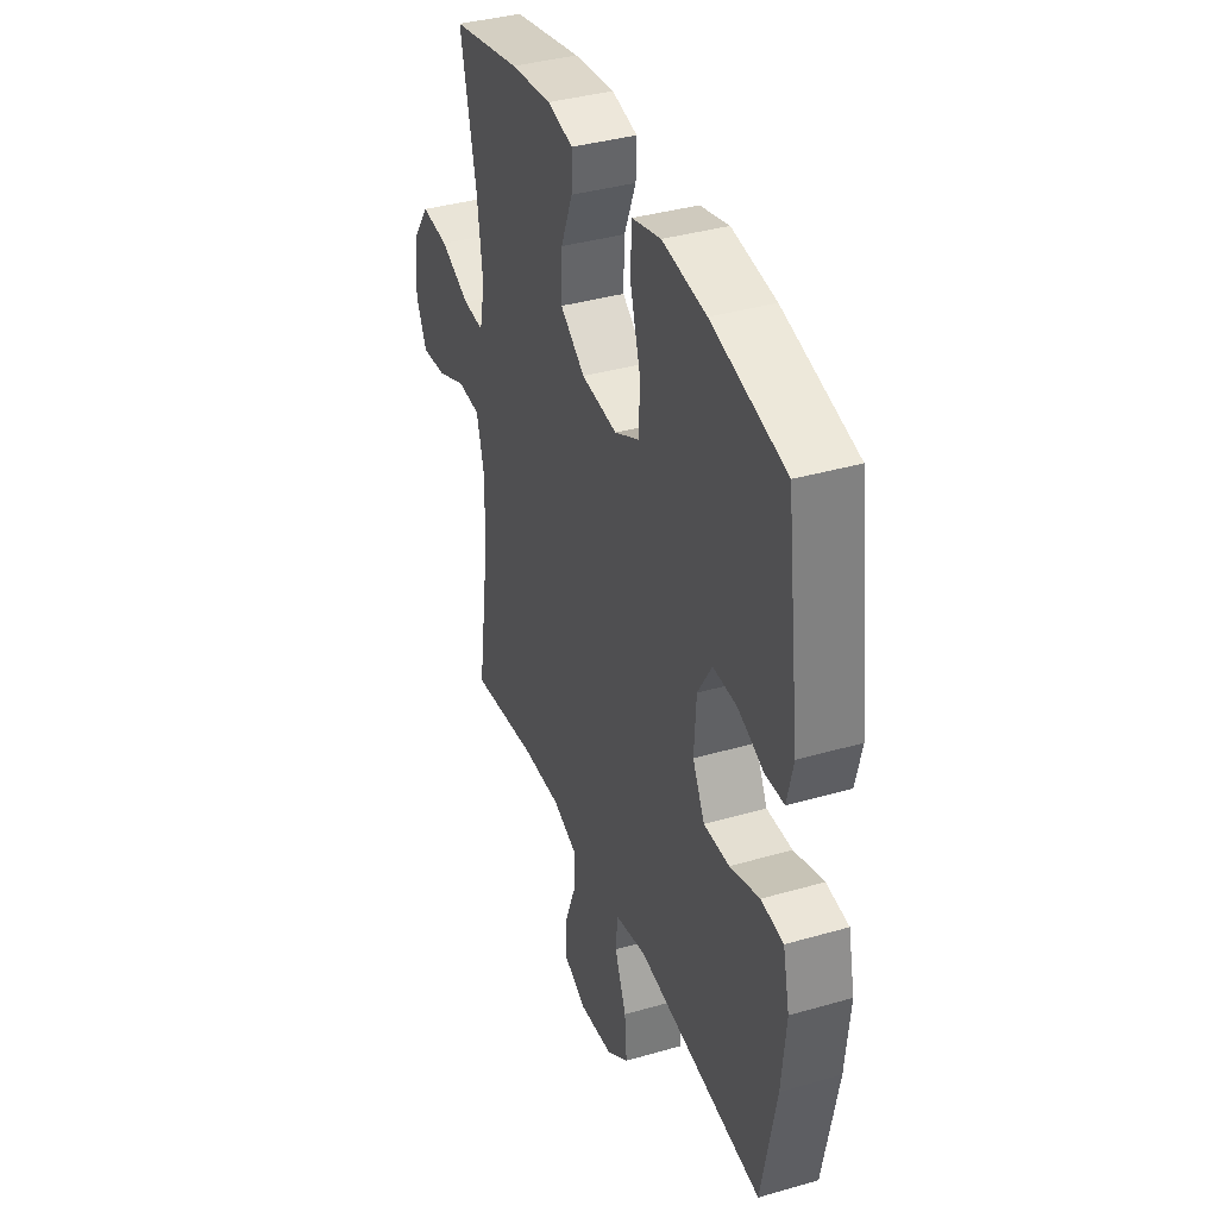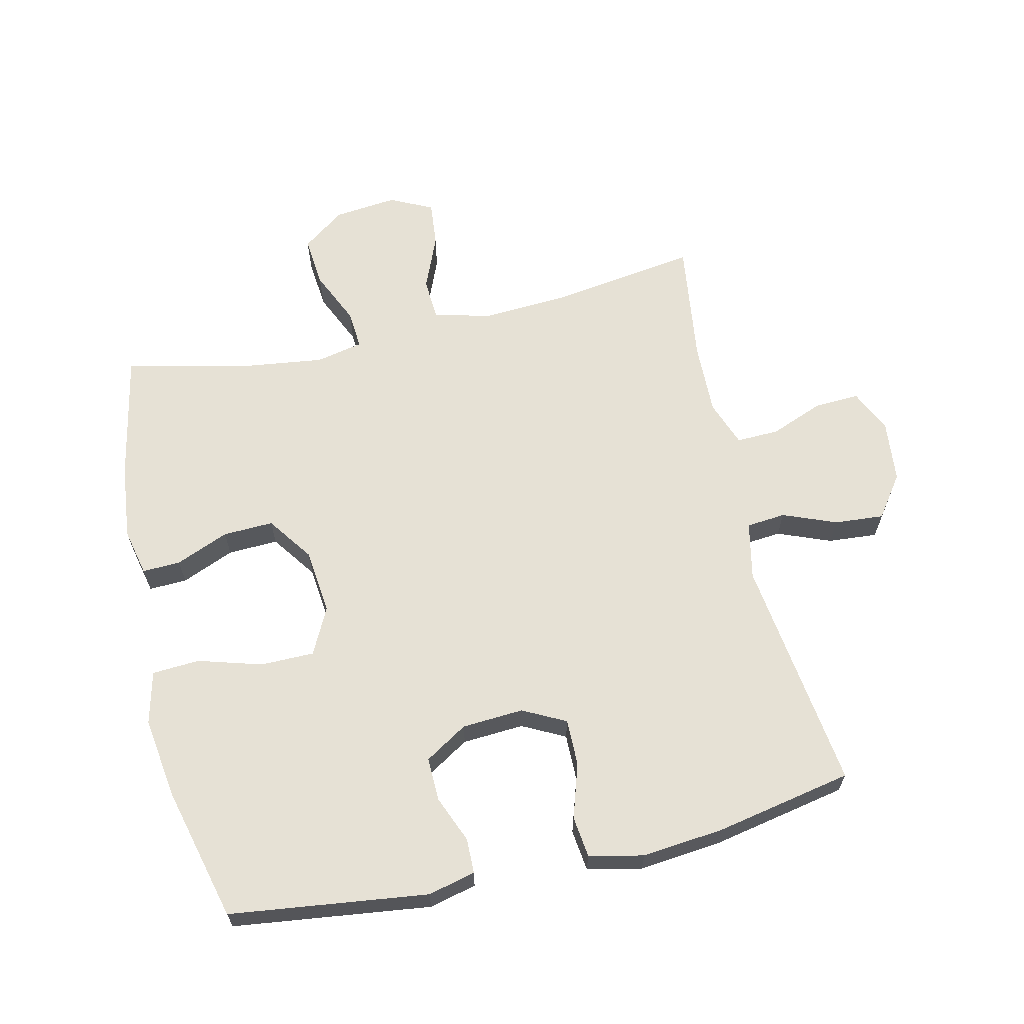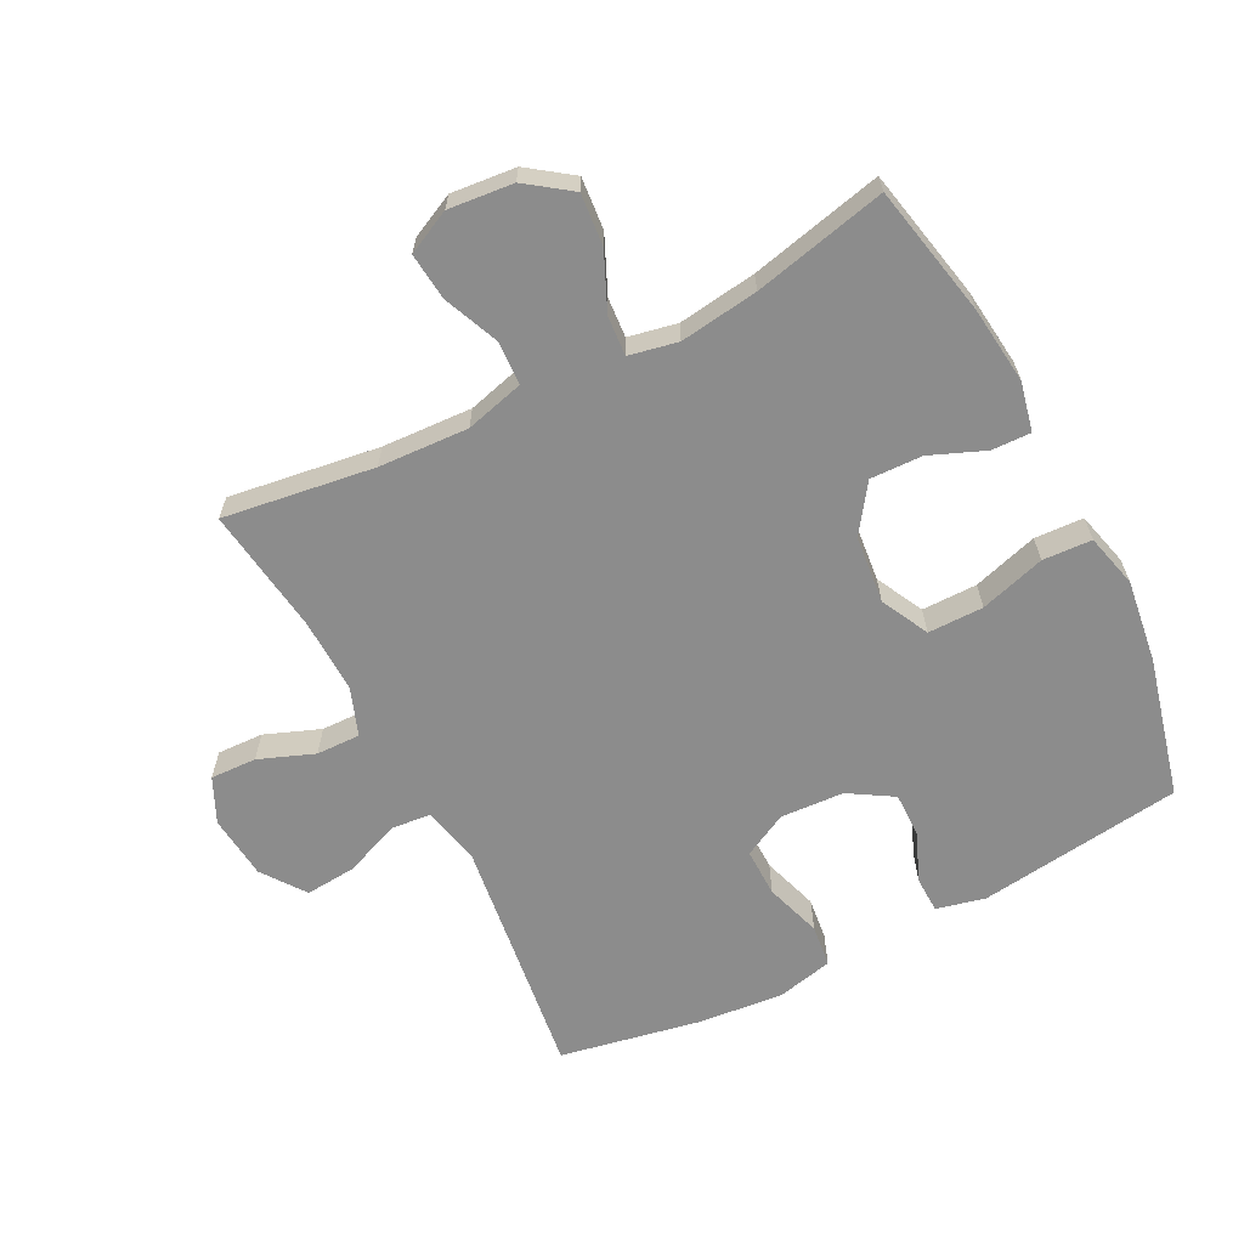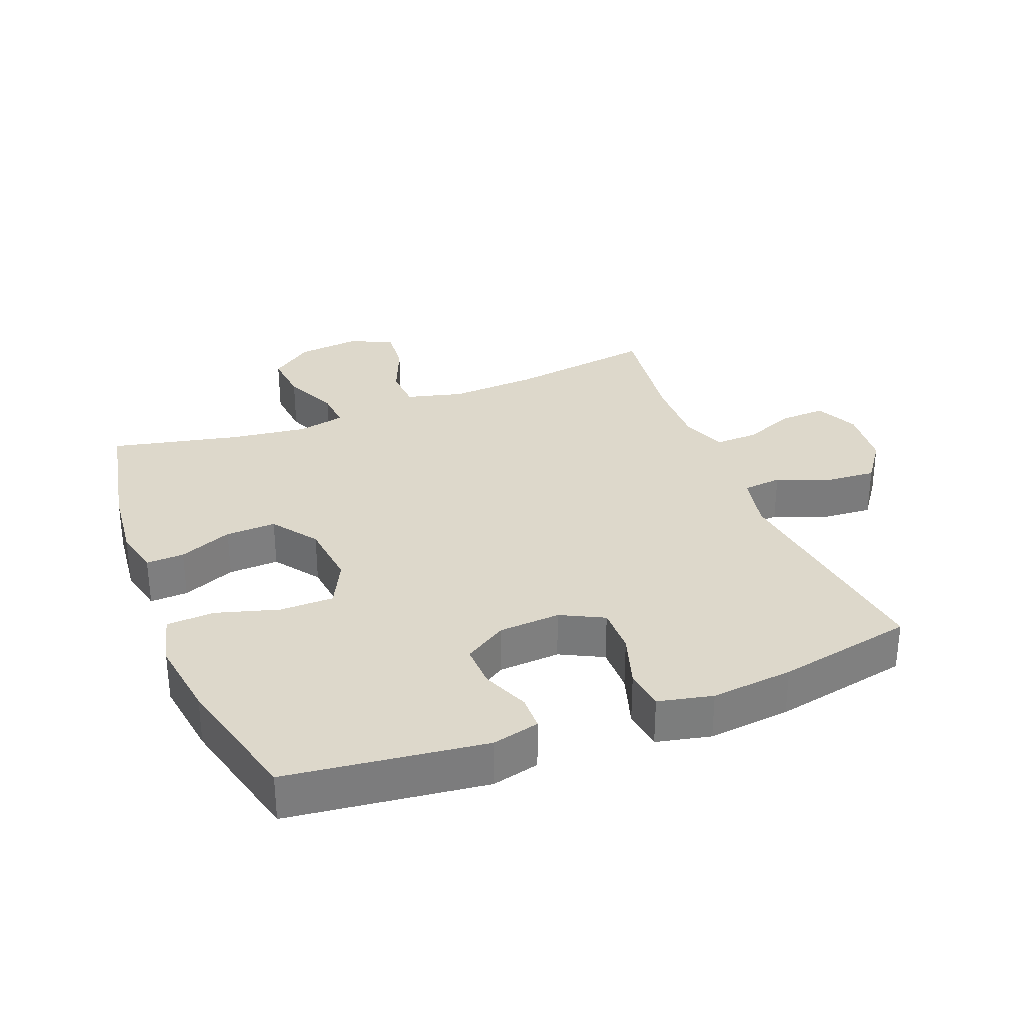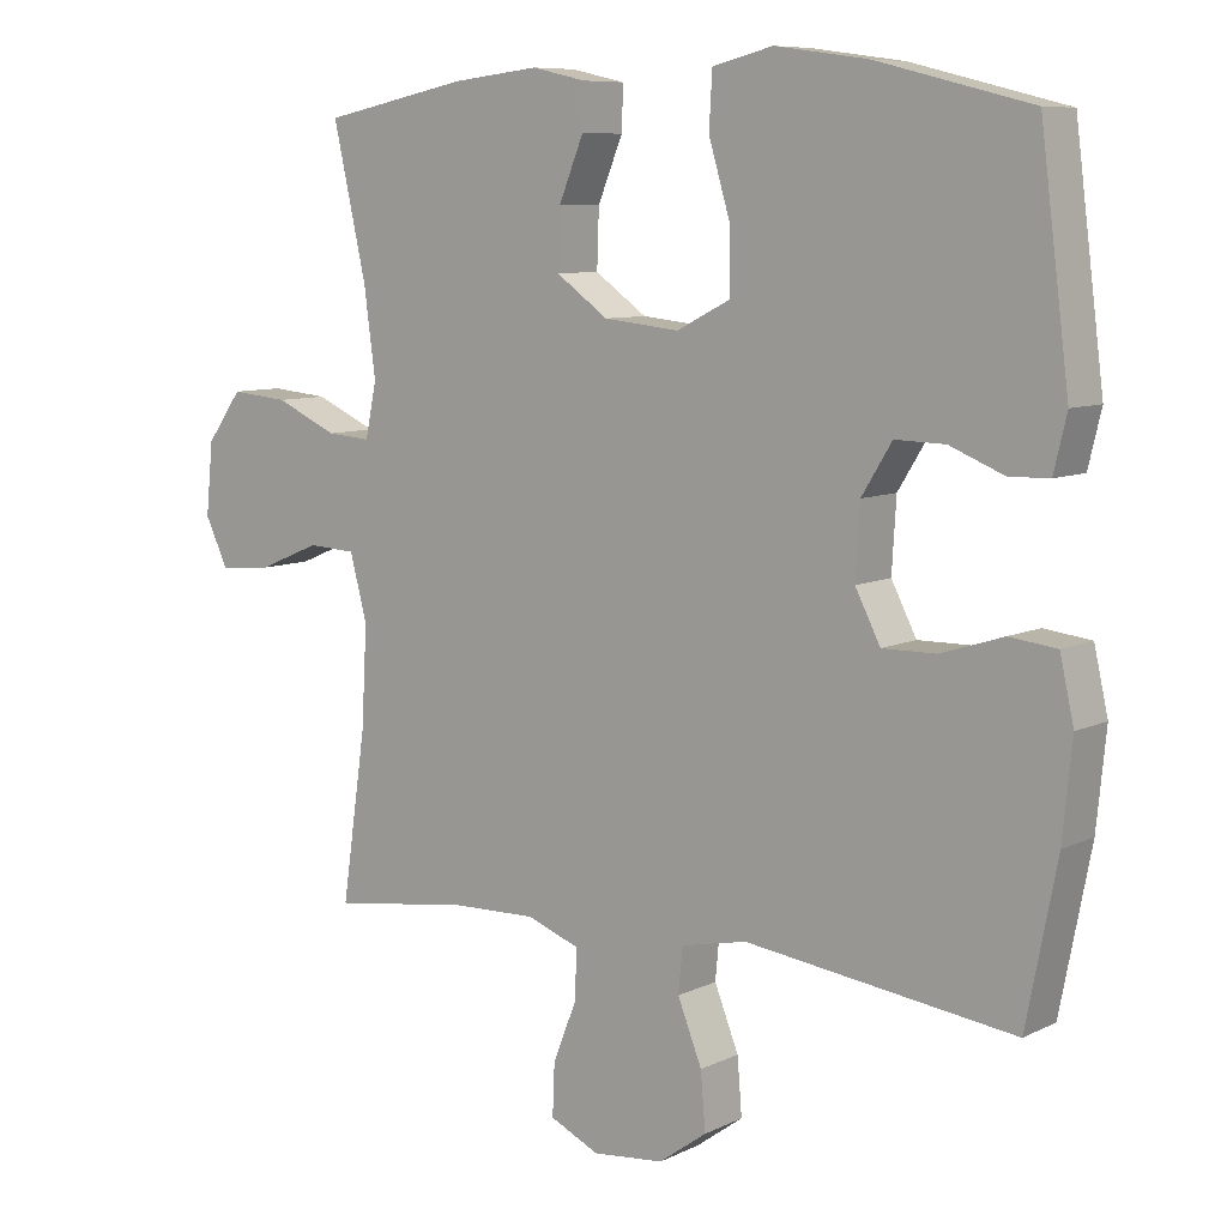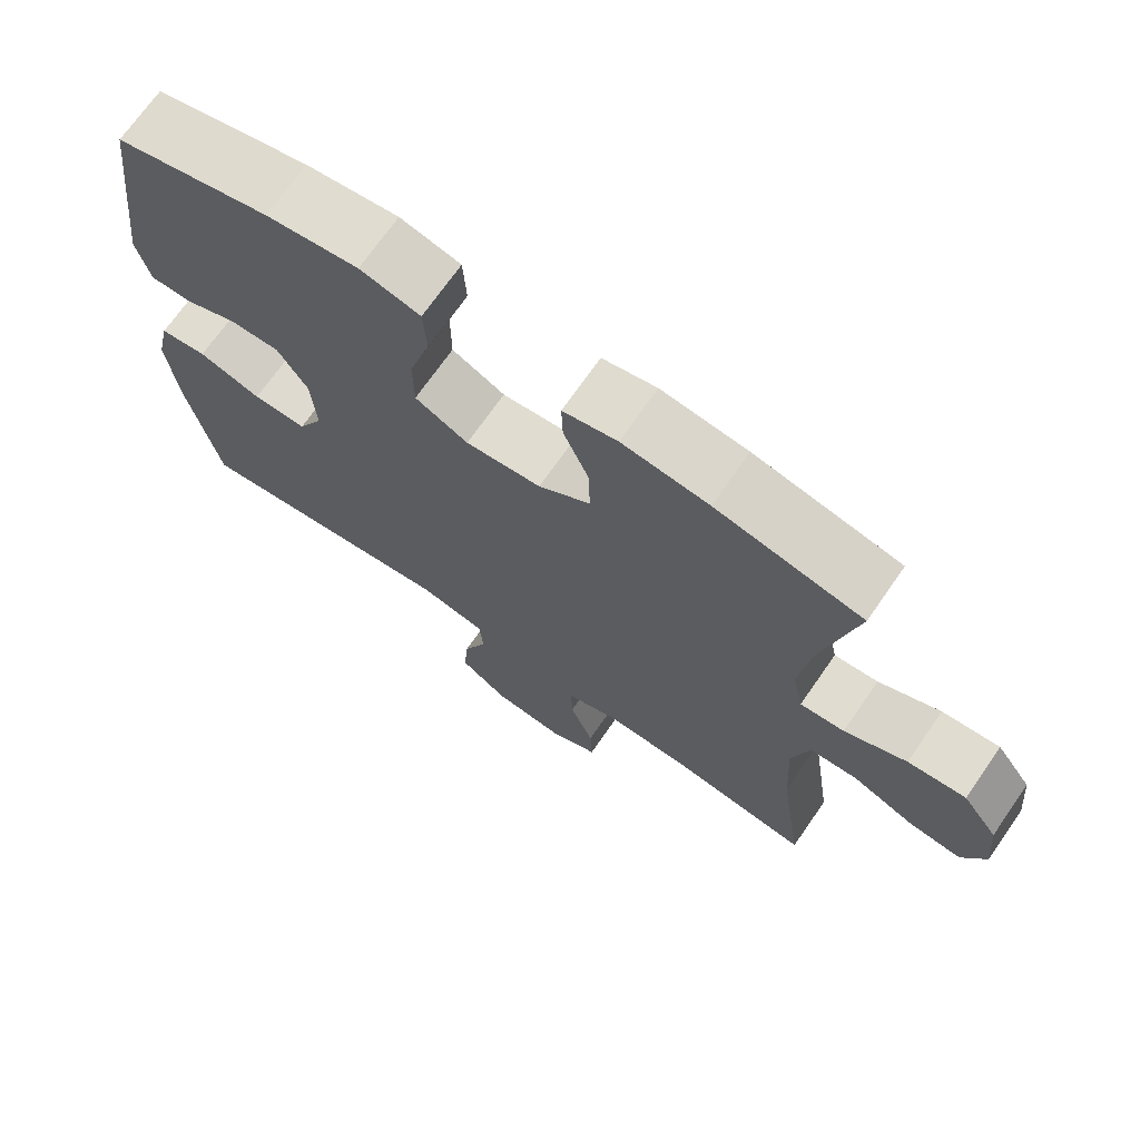
<metadata>
{"format":"obj","ext":"obj","renderer":"f3d","projection":"perspective","resolution":1024,"background":"white","views":[{"elev":37.6,"azim":69.7,"up":"+Z"},{"elev":64.5,"azim":77.0,"up":"+Y"},{"elev":-64.2,"azim":-62.7,"up":"+Y"},{"elev":31.5,"azim":68.4,"up":"+Y"},{"elev":8.3,"azim":37.7,"up":"+Z"},{"elev":70.7,"azim":-145.2,"up":"+Z"}]}
</metadata>
<code>
o path5714
v -0.2846 0.0375 -0.4517
v -0.1697 0.0375 -0.4488
v -0.09744 0.0375 -0.4755
v -0.0992 0.0375 -0.5426
v -0.1322 0.0375 -0.6272
v -0.1351 0.0375 -0.698
v -0.06692 0.0375 -0.7297
v 0.03103 0.0375 -0.7199
v 0.09701 0.0375 -0.6721
v 0.09065 0.0375 -0.5939
v 0.0571 0.0375 -0.5096
v 0.06288 0.0375 -0.4478
v 0.1537 0.0375 -0.4288
v 0.5233 0.0375 -0.4778
v 0.5655 0.0375 -0.2616
v 0.5785 0.0375 -0.1316
v 0.5592 0.0375 -0.04533
v 0.4944 0.0375 -0.03738
v 0.4082 0.0375 -0.06494
v 0.3342 0.0375 -0.06581
v 0.2994 0.0375 0.001945
v 0.3053 0.0375 0.09925
v 0.3469 0.0375 0.1668
v 0.4158 0.0375 0.1651
v 0.4903 0.0375 0.1348
v 0.5454 0.0375 0.1361
v 0.5632 0.0375 0.2111
v 0.5233 0.0375 0.5242
v 0.3106 0.0375 0.5776
v 0.1833 0.0375 0.5952
v 0.1004 0.0375 0.5745
v 0.09608 0.0375 0.4993
v 0.1258 0.0375 0.3989
v 0.1256 0.0375 0.3138
v 0.05248 0.0375 0.2767
v -0.05147 0.0375 0.2876
v -0.1231 0.0375 0.3386
v -0.1203 0.0375 0.4183
v -0.08586 0.0375 0.5022
v -0.08373 0.0375 0.5624
v -0.1585 0.0375 0.579
v -0.2775 0.0375 0.5656
v -0.4784 0.0375 0.5242
v -0.4325 0.0375 0.3203
v -0.4166 0.0375 0.2001
v -0.432 0.0375 0.1255
v -0.4928 0.0375 0.1301
v -0.5781 0.0375 0.1685
v -0.6578 0.0375 0.1759
v -0.7067 0.0375 0.1085
v -0.7169 0.0375 0.00919
v -0.6846 0.0375 -0.05799
v -0.6125 0.0375 -0.05083
v -0.527 0.0375 -0.01517
v -0.4607 0.0375 -0.01881
v -0.4373 0.0375 -0.1085
v -0.4448 0.0375 -0.2466
v -0.4784 0.0375 -0.4778
v -0.2846 -0.0375 -0.4517
v -0.1697 -0.0375 -0.4488
v -0.09744 -0.0375 -0.4755
v -0.0992 -0.0375 -0.5426
v -0.1322 -0.0375 -0.6272
v -0.1351 -0.0375 -0.698
v -0.06692 -0.0375 -0.7297
v 0.03103 -0.0375 -0.7199
v 0.09701 -0.0375 -0.6721
v 0.09065 -0.0375 -0.5939
v 0.0571 -0.0375 -0.5096
v 0.06288 -0.0375 -0.4478
v 0.1537 -0.0375 -0.4288
v 0.5233 -0.0375 -0.4778
v 0.5655 -0.0375 -0.2616
v 0.5785 -0.0375 -0.1316
v 0.5592 -0.0375 -0.04533
v 0.4944 -0.0375 -0.03738
v 0.4082 -0.0375 -0.06494
v 0.3342 -0.0375 -0.06581
v 0.2994 -0.0375 0.001945
v 0.3053 -0.0375 0.09925
v 0.3469 -0.0375 0.1668
v 0.4158 -0.0375 0.1651
v 0.4903 -0.0375 0.1348
v 0.5454 -0.0375 0.1361
v 0.5632 -0.0375 0.2111
v 0.5233 -0.0375 0.5242
v 0.3106 -0.0375 0.5776
v 0.1833 -0.0375 0.5952
v 0.1004 -0.0375 0.5745
v 0.09608 -0.0375 0.4993
v 0.1258 -0.0375 0.3989
v 0.1256 -0.0375 0.3138
v 0.05248 -0.0375 0.2767
v -0.05147 -0.0375 0.2876
v -0.1231 -0.0375 0.3386
v -0.1203 -0.0375 0.4183
v -0.08586 -0.0375 0.5022
v -0.08373 -0.0375 0.5624
v -0.1585 -0.0375 0.579
v -0.2775 -0.0375 0.5656
v -0.4784 -0.0375 0.5242
v -0.4325 -0.0375 0.3203
v -0.4166 -0.0375 0.2001
v -0.432 -0.0375 0.1255
v -0.4928 -0.0375 0.1301
v -0.5781 -0.0375 0.1685
v -0.6578 -0.0375 0.1759
v -0.7067 -0.0375 0.1085
v -0.7169 -0.0375 0.00919
v -0.6846 -0.0375 -0.05799
v -0.6125 -0.0375 -0.05083
v -0.527 -0.0375 -0.01517
v -0.4607 -0.0375 -0.01881
v -0.4373 -0.0375 -0.1085
v -0.4448 -0.0375 -0.2466
v -0.4784 -0.0375 -0.4778
v -0.7067 0.0375 0.1085
v -0.7169 0.0375 0.00919
v -0.6846 0.0375 -0.05799
v -0.6846 0.0375 -0.05799
v -0.6578 0.0375 0.1759
v -0.6125 0.0375 -0.05083
v -0.5781 0.0375 0.1685
v -0.527 0.0375 -0.01517
v -0.4928 0.0375 0.1301
v -0.4607 0.0375 -0.01881
v -0.4607 0.0375 -0.01881
v -0.432 0.0375 0.1255
v -0.432 0.0375 0.1255
v -0.4448 0.0375 -0.2466
v -0.4784 0.0375 -0.4778
v -0.4784 0.0375 -0.4778
v -0.4373 0.0375 -0.1085
v -0.4784 0.0375 0.5242
v -0.4784 0.0375 0.5242
v -0.4325 0.0375 0.3203
v -0.4166 0.0375 0.2001
v -0.2846 0.0375 -0.4517
v -0.2775 0.0375 0.5656
v -0.1697 0.0375 -0.4488
v -0.1585 0.0375 0.579
v -0.09744 0.0375 -0.4755
v -0.09744 0.0375 -0.4755
v -0.08373 0.0375 0.5624
v -0.08373 0.0375 0.5624
v -0.1231 0.0375 0.3386
v -0.1203 0.0375 0.4183
v -0.1322 0.0375 -0.6272
v -0.1351 0.0375 -0.698
v -0.1351 0.0375 -0.698
v -0.06692 0.0375 -0.7297
v -0.0992 0.0375 -0.5426
v -0.05147 0.0375 0.2876
v -0.08586 0.0375 0.5022
v 0.03103 0.0375 -0.7199
v 0.05248 0.0375 0.2767
v 0.09701 0.0375 -0.6721
v 0.1256 0.0375 0.3138
v 0.1256 0.0375 0.3138
v 0.0571 0.0375 -0.5096
v 0.06288 0.0375 -0.4478
v 0.06288 0.0375 -0.4478
v 0.09065 0.0375 -0.5939
v 0.1537 0.0375 -0.4288
v 0.1004 0.0375 0.5745
v 0.1004 0.0375 0.5745
v 0.09608 0.0375 0.4993
v 0.1258 0.0375 0.3989
v 0.1833 0.0375 0.5952
v 0.3106 0.0375 0.5776
v 0.2994 0.0375 0.001945
v 0.3053 0.0375 0.09925
v 0.3342 0.0375 -0.06581
v 0.3342 0.0375 -0.06581
v 0.3469 0.0375 0.1668
v 0.4082 0.0375 -0.06494
v 0.4158 0.0375 0.1651
v 0.4944 0.0375 -0.03738
v 0.4903 0.0375 0.1348
v 0.5233 0.0375 0.5242
v 0.5233 0.0375 0.5242
v 0.5454 0.0375 0.1361
v 0.5454 0.0375 0.1361
v 0.5592 0.0375 -0.04533
v 0.5592 0.0375 -0.04533
v 0.5233 0.0375 -0.4778
v 0.5233 0.0375 -0.4778
v 0.5655 0.0375 -0.2616
v 0.5632 0.0375 0.2111
v 0.5785 0.0375 -0.1316
v -0.7067 -0.0375 0.1085
v -0.7169 -0.0375 0.00919
v -0.6846 -0.0375 -0.05799
v -0.6846 -0.0375 -0.05799
v -0.6578 -0.0375 0.1759
v -0.6125 -0.0375 -0.05083
v -0.5781 -0.0375 0.1685
v -0.527 -0.0375 -0.01517
v -0.4928 -0.0375 0.1301
v -0.4607 -0.0375 -0.01881
v -0.4607 -0.0375 -0.01881
v -0.432 -0.0375 0.1255
v -0.432 -0.0375 0.1255
v -0.4448 -0.0375 -0.2466
v -0.4784 -0.0375 -0.4778
v -0.4784 -0.0375 -0.4778
v -0.4373 -0.0375 -0.1085
v -0.4784 -0.0375 0.5242
v -0.4784 -0.0375 0.5242
v -0.4325 -0.0375 0.3203
v -0.4166 -0.0375 0.2001
v -0.2846 -0.0375 -0.4517
v -0.2775 -0.0375 0.5656
v -0.1697 -0.0375 -0.4488
v -0.1585 -0.0375 0.579
v -0.09744 -0.0375 -0.4755
v -0.09744 -0.0375 -0.4755
v -0.08373 -0.0375 0.5624
v -0.08373 -0.0375 0.5624
v -0.1231 -0.0375 0.3386
v -0.1203 -0.0375 0.4183
v -0.1322 -0.0375 -0.6272
v -0.1351 -0.0375 -0.698
v -0.1351 -0.0375 -0.698
v -0.06692 -0.0375 -0.7297
v -0.0992 -0.0375 -0.5426
v -0.05147 -0.0375 0.2876
v -0.08586 -0.0375 0.5022
v 0.03103 -0.0375 -0.7199
v 0.05248 -0.0375 0.2767
v 0.09701 -0.0375 -0.6721
v 0.1256 -0.0375 0.3138
v 0.1256 -0.0375 0.3138
v 0.0571 -0.0375 -0.5096
v 0.06288 -0.0375 -0.4478
v 0.06288 -0.0375 -0.4478
v 0.09065 -0.0375 -0.5939
v 0.1537 -0.0375 -0.4288
v 0.1004 -0.0375 0.5745
v 0.1004 -0.0375 0.5745
v 0.09608 -0.0375 0.4993
v 0.1258 -0.0375 0.3989
v 0.1833 -0.0375 0.5952
v 0.3106 -0.0375 0.5776
v 0.2994 -0.0375 0.001945
v 0.3053 -0.0375 0.09925
v 0.3342 -0.0375 -0.06581
v 0.3342 -0.0375 -0.06581
v 0.3469 -0.0375 0.1668
v 0.4082 -0.0375 -0.06494
v 0.4158 -0.0375 0.1651
v 0.4944 -0.0375 -0.03738
v 0.4903 -0.0375 0.1348
v 0.5233 -0.0375 0.5242
v 0.5233 -0.0375 0.5242
v 0.5454 -0.0375 0.1361
v 0.5454 -0.0375 0.1361
v 0.5592 -0.0375 -0.04533
v 0.5592 -0.0375 -0.04533
v 0.5233 -0.0375 -0.4778
v 0.5233 -0.0375 -0.4778
v 0.5655 -0.0375 -0.2616
v 0.5632 -0.0375 0.2111
v 0.5785 -0.0375 -0.1316
f 214 245 207
f 220 221 210
f 231 237 229
f 262 247 238
f 230 245 246
f 196 192 193
f 264 250 262
f 215 228 218
f 223 225 222
f 242 243 241
f 211 220 210
f 227 220 211
f 204 212 214
f 263 251 253
f 191 197 195
f 230 246 232
f 258 252 264
f 226 234 216
f 227 245 230
f 198 191 196
f 213 221 215
f 221 228 215
f 232 246 249
f 210 213 208
f 207 245 227
f 191 192 196
f 249 251 254
f 204 214 207
f 212 204 205
f 254 251 263
f 237 226 229
f 250 264 252
f 241 243 239
f 242 249 244
f 207 202 200
f 200 199 198
f 234 226 237
f 199 200 202
f 238 245 235
f 262 238 260
f 191 198 197
f 243 242 244
f 216 234 235
f 222 229 226
f 216 235 214
f 207 227 202
f 235 245 214
f 225 229 222
f 262 250 247
f 202 227 211
f 247 245 238
f 263 253 256
f 244 249 254
f 197 198 199
f 232 249 242
f 210 221 213
f 50 51 109 108
f 51 120 194 109
f 49 50 108 107
f 52 53 111 110
f 48 49 107 106
f 53 54 112 111
f 47 48 106 105
f 54 127 201 112
f 129 47 105 203
f 57 132 206 115
f 55 56 114 113
f 135 44 102 209
f 56 57 115 114
f 44 45 103 102
f 45 46 104 103
f 58 1 59 116
f 42 43 101 100
f 1 2 60 59
f 41 42 100 99
f 2 143 217 60
f 145 41 99 219
f 37 38 96 95
f 5 150 224 63
f 6 7 65 64
f 4 5 63 62
f 36 37 95 94
f 39 40 98 97
f 38 39 97 96
f 3 4 62 61
f 7 8 66 65
f 35 36 94 93
f 8 9 67 66
f 159 35 93 233
f 11 162 236 69
f 10 11 69 68
f 9 10 68 67
f 12 13 71 70
f 166 32 90 240
f 32 33 91 90
f 30 31 89 88
f 33 34 92 91
f 29 30 88 87
f 21 22 80 79
f 174 21 79 248
f 22 23 81 80
f 19 20 78 77
f 23 24 82 81
f 18 19 77 76
f 24 25 83 82
f 181 29 87 255
f 25 183 257 83
f 185 18 76 259
f 13 187 261 71
f 14 15 73 72
f 27 28 86 85
f 26 27 85 84
f 16 17 75 74
f 15 16 74 73
f 140 133 171
f 146 136 147
f 157 155 163
f 188 164 173
f 156 172 171
f 122 119 118
f 190 188 176
f 141 144 154
f 149 148 151
f 168 167 169
f 137 136 146
f 153 137 146
f 130 140 138
f 189 179 177
f 117 121 123
f 156 158 172
f 184 190 178
f 152 142 160
f 153 156 171
f 124 122 117
f 139 141 147
f 147 141 154
f 158 175 172
f 136 134 139
f 133 153 171
f 117 122 118
f 175 180 177
f 130 133 140
f 138 131 130
f 180 189 177
f 163 155 152
f 176 178 190
f 167 165 169
f 168 170 175
f 133 126 128
f 126 124 125
f 160 163 152
f 125 128 126
f 164 161 171
f 188 186 164
f 117 123 124
f 169 170 168
f 142 161 160
f 148 152 155
f 142 140 161
f 133 128 153
f 161 140 171
f 151 148 155
f 188 173 176
f 128 137 153
f 173 164 171
f 189 182 179
f 170 180 175
f 123 125 124
f 158 168 175
f 136 139 147

</code>
